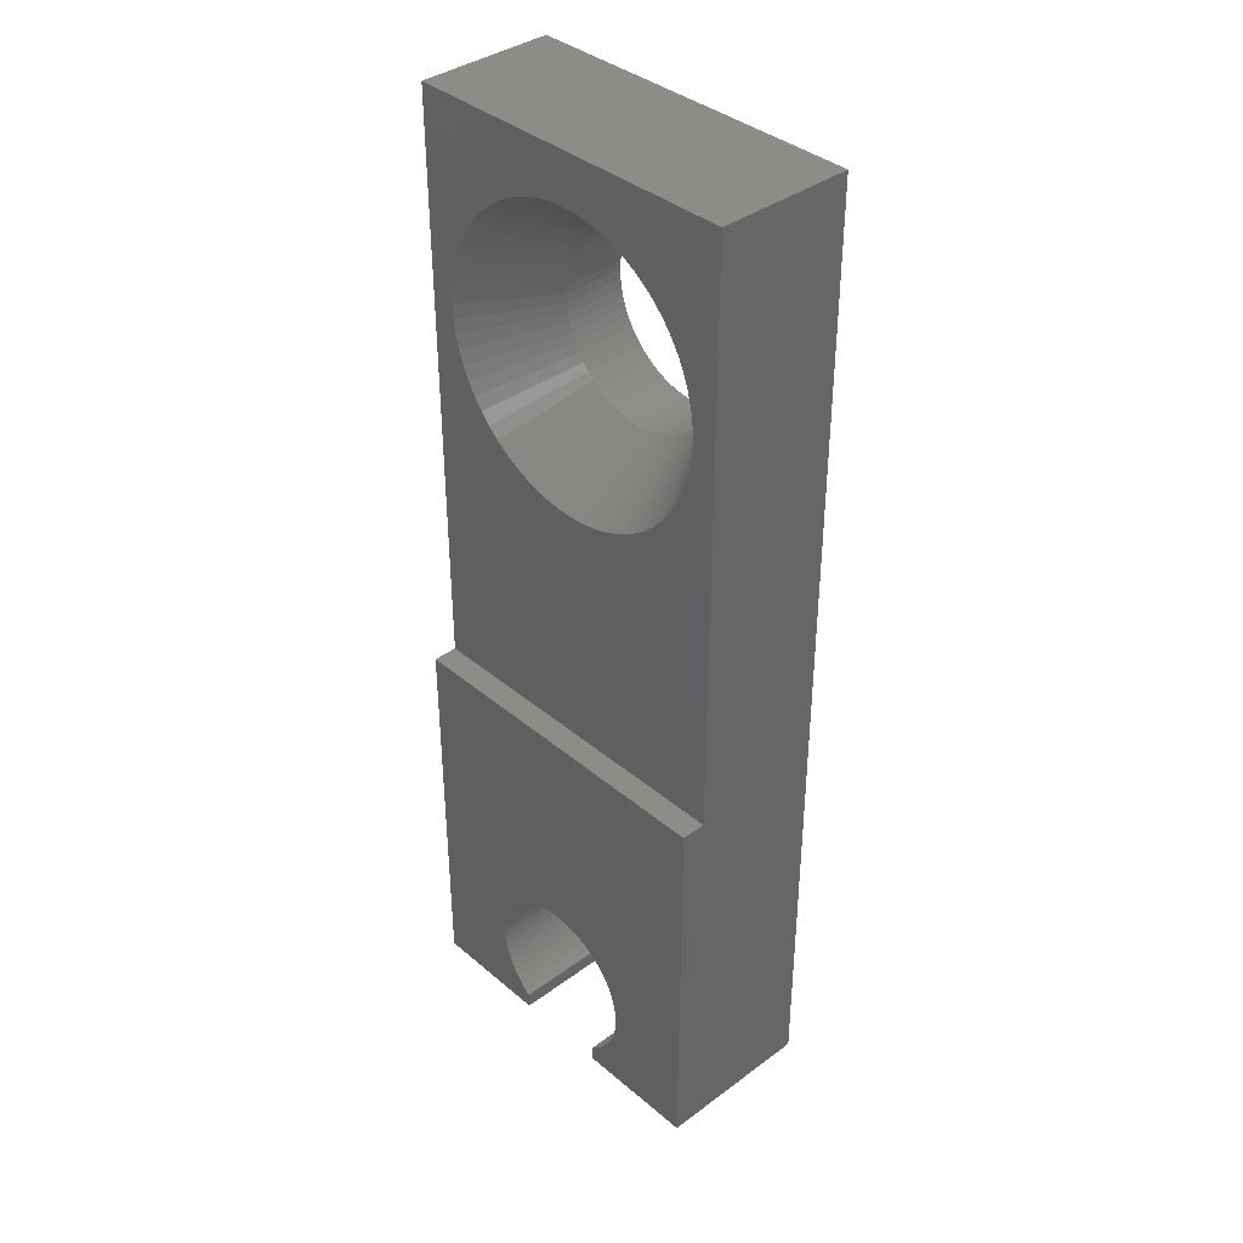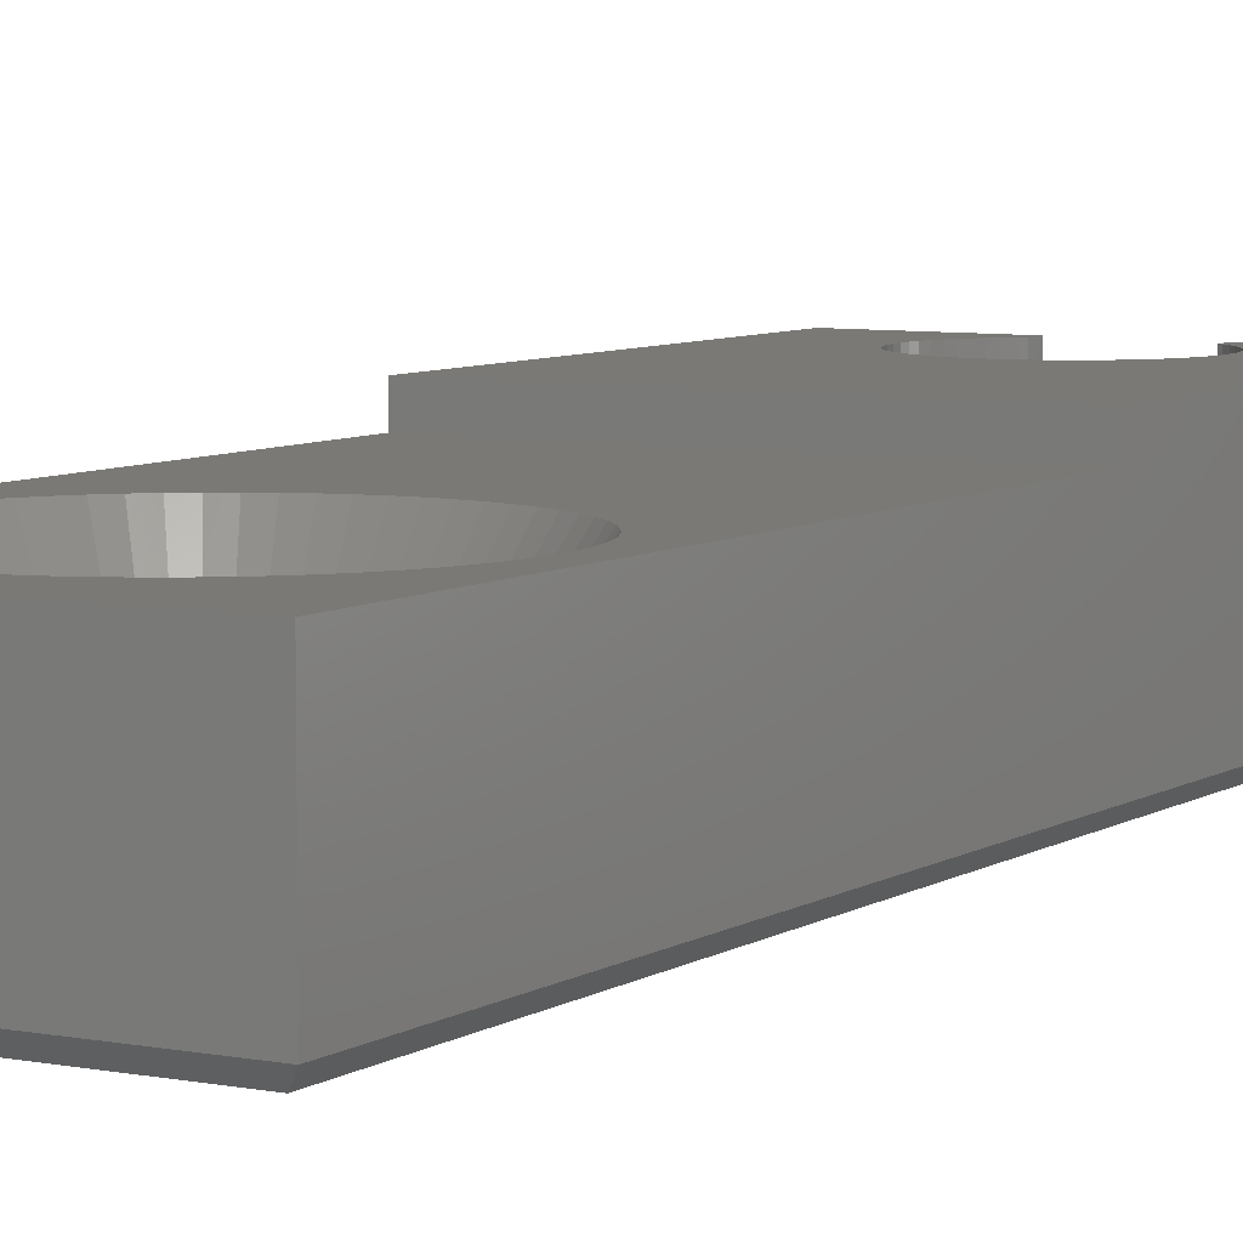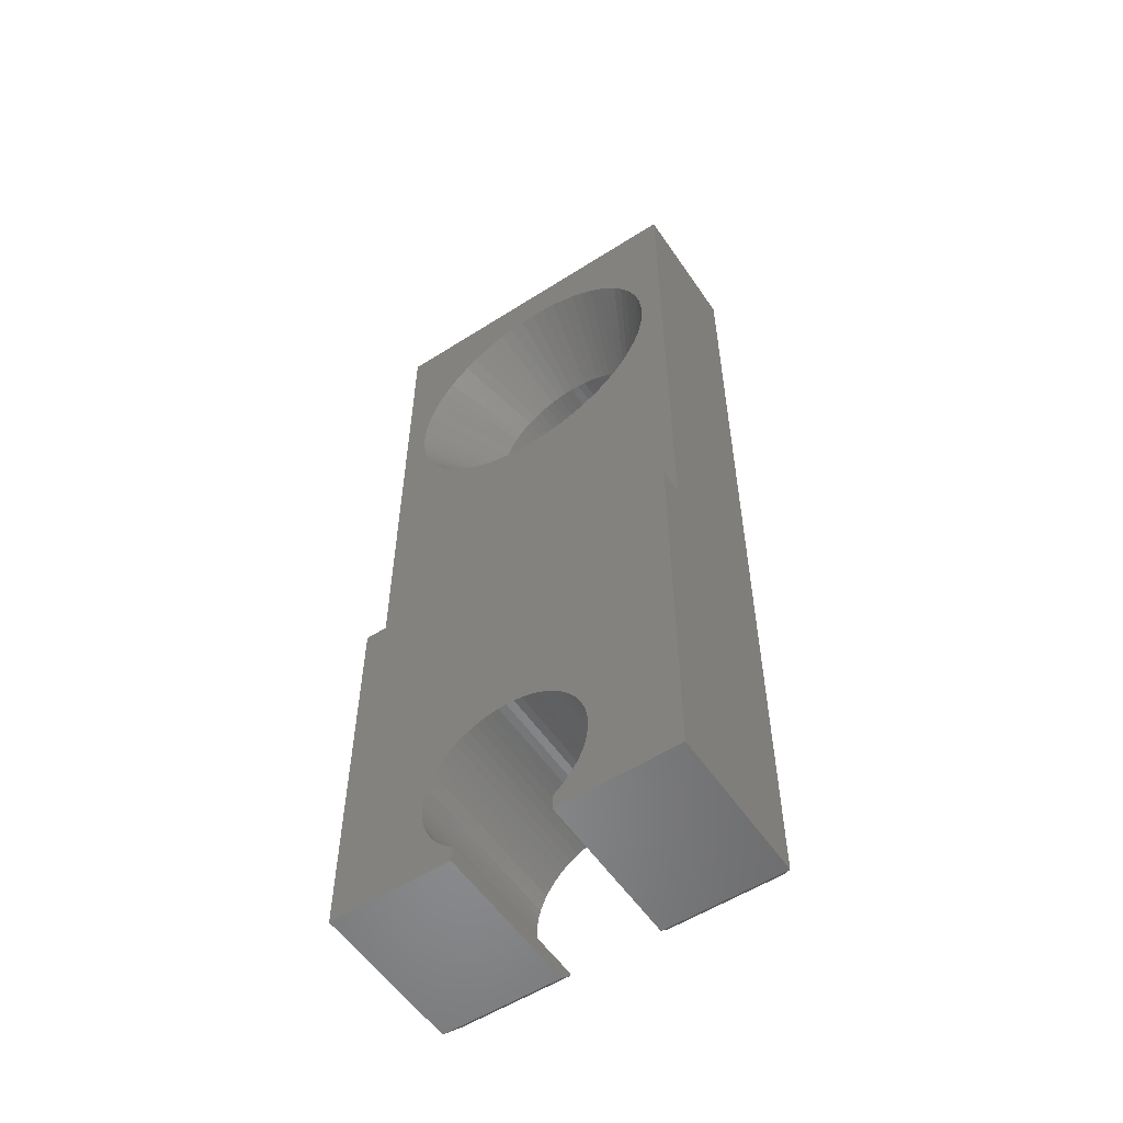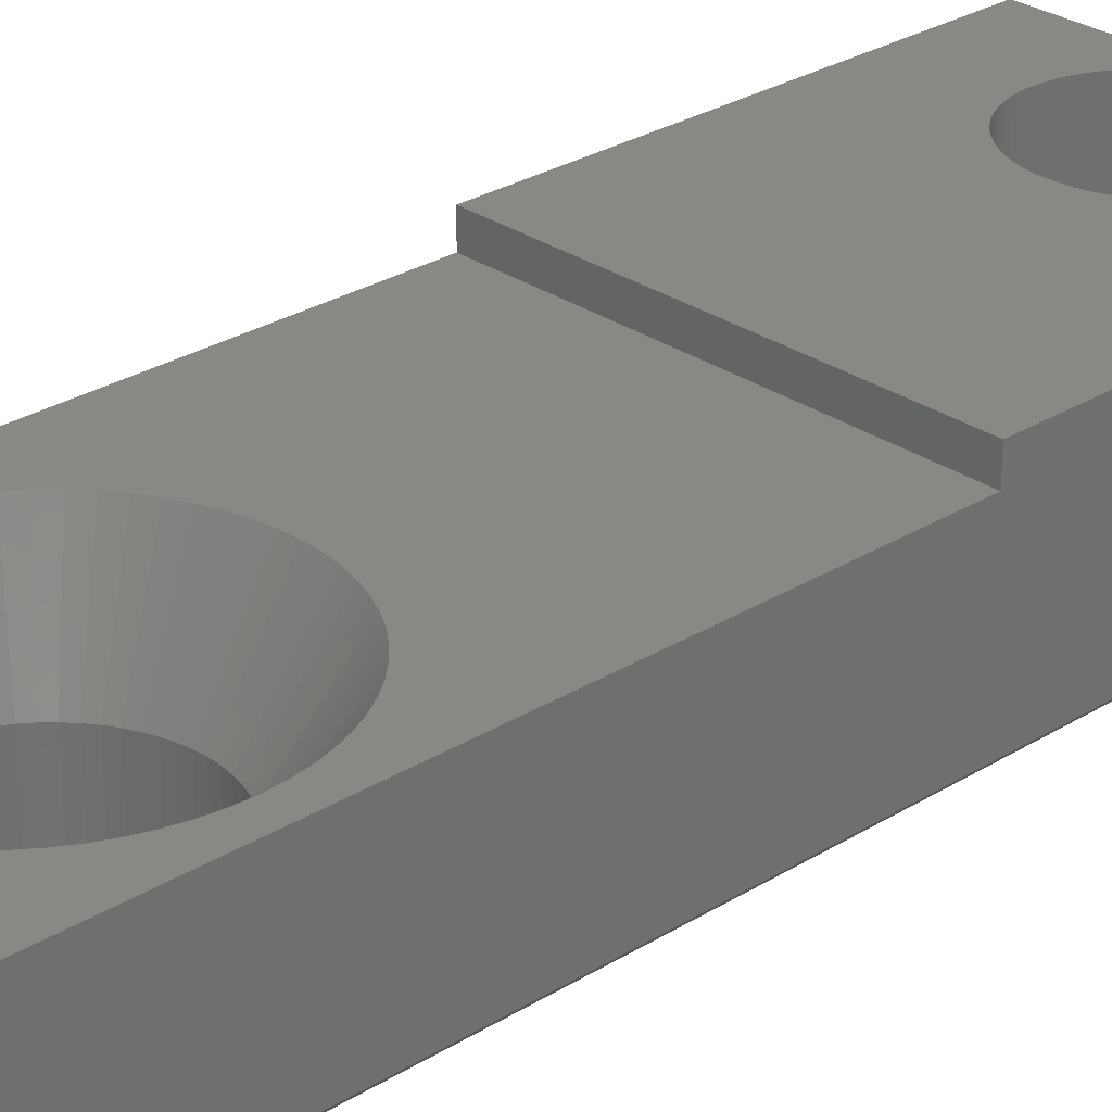
<metadata>
{"format":"stl","ext":"stl","renderer":"f3d","projection":"perspective","resolution":1024,"background":"white","views":[{"elev":37.9,"azim":46.9,"up":"+Y"},{"elev":6.7,"azim":-150.0,"up":"+Z"},{"elev":-55.8,"azim":33.8,"up":"+Y"},{"elev":27.8,"azim":-133.5,"up":"+Z"}]}
</metadata>
<code>
# stl→obj: 320 verts, 640 faces
v 7 8 3.5
v 7 0 3.5
v 7 8 3
v 7 20 0.25
v 7 20 3
v 7 0 0.25
v 6.5 16 3
v 6.486 16.29 3
v 6.442 16.59 3
v 6.371 16.87 3
v 6.272 17.15 3
v 6.146 17.41 3
v 5.994 17.67 3
v 5.819 17.9 3
v 5.621 18.12 3
v 5.403 18.32 3
v 5.167 18.49 3
v 4.914 18.65 3
v 4.648 18.77 3
v 4.371 18.87 3
v 4.085 18.94 3
v 3.794 18.99 3
v 3.5 19 3
v 0 20 3
v 3.206 18.99 3
v 2.915 18.94 3
v 0.5144 16.29 3
v 0.5 16 3
v 0.5576 16.59 3
v 0.6292 16.87 3
v 0.7284 17.15 3
v 0.8542 17.41 3
v 1.006 17.67 3
v 1.181 17.9 3
v 1.379 18.12 3
v 1.597 18.32 3
v 1.833 18.49 3
v 2.086 18.65 3
v 2.352 18.77 3
v 2.629 18.87 3
v 6.486 15.71 3
v 6.442 15.41 3
v 6.371 15.13 3
v 6.272 14.85 3
v 6.146 14.59 3
v 5.994 14.33 3
v 5.819 14.1 3
v 5.621 13.88 3
v 5.403 13.68 3
v 5.167 13.51 3
v 4.914 13.35 3
v 4.648 13.23 3
v 4.371 13.13 3
v 4.085 13.06 3
v 3.794 13.01 3
v 3.5 13 3
v 0 8 3
v 3.206 13.01 3
v 2.915 13.06 3
v 2.629 13.13 3
v 2.352 13.23 3
v 2.086 13.35 3
v 1.833 13.51 3
v 1.597 13.68 3
v 1.379 13.88 3
v 0.5144 15.71 3
v 1.181 14.1 3
v 1.006 14.33 3
v 0.8542 14.59 3
v 0.7284 14.85 3
v 0.6292 15.13 3
v 0.5576 15.41 3
v 2.5 0.25 0
v 2.422 0.3859 0
v 2.5 0.3277 0
v 2.298 0.4979 0
v 0.25 0.25 0
v 1.873 2.193 0
v 1.682 15.45 0
v 1.745 15.27 0
v 1.808 1.867 0
v 1.637 15.63 0
v 0.25 19.75 0
v 1.609 15.81 0
v 1.808 1.533 0
v 1.8 1.7 0
v 1.833 1.368 0
v 1.873 1.207 0
v 1.929 1.049 0
v 2.001 0.8986 0
v 2.087 0.7555 0
v 2.186 0.6215 0
v 5.363 15.63 0
v 6.75 19.75 0
v 6.75 0.25 0
v 5.391 15.81 0
v 5.4 16 0
v 5.318 15.45 0
v 5.255 15.27 0
v 5.192 1.867 0
v 5.2 1.7 0
v 5.192 1.533 0
v 5.167 1.368 0
v 5.127 1.207 0
v 5.071 1.049 0
v 4.999 0.8986 0
v 4.913 0.7555 0
v 4.814 0.6215 0
v 4.702 0.4979 0
v 4.5 0.25 0
v 4.578 0.3859 0
v 4.5 0.3277 0
v 5.391 16.19 0
v 5.363 16.37 0
v 5.318 16.55 0
v 5.255 16.73 0
v 5.176 16.9 0
v 5.08 17.06 0
v 4.969 17.21 0
v 4.843 17.34 0
v 4.705 17.47 0
v 4.556 17.58 0
v 4.396 17.68 0
v 4.227 17.76 0
v 4.052 17.82 0
v 3.871 17.86 0
v 3.686 17.89 0
v 3.5 17.9 0
v 3.314 17.89 0
v 3.129 17.86 0
v 2.948 17.82 0
v 2.773 17.76 0
v 2.604 17.68 0
v 1.6 16 0
v 2.444 17.58 0
v 2.295 17.47 0
v 2.156 17.34 0
v 2.031 17.21 0
v 1.92 17.06 0
v 1.824 16.9 0
v 1.745 16.73 0
v 1.682 16.55 0
v 1.637 16.37 0
v 1.609 16.19 0
v 5.167 2.032 0
v 5.127 2.193 0
v 5.071 2.351 0
v 4.999 2.501 0
v 5.176 15.1 0
v 5.08 14.94 0
v 4.913 2.644 0
v 4.969 14.79 0
v 4.814 2.778 0
v 4.843 14.66 0
v 4.702 2.902 0
v 4.705 14.53 0
v 4.578 3.014 0
v 4.556 14.42 0
v 4.444 3.114 0
v 4.396 14.32 0
v 4.301 3.199 0
v 4.227 14.24 0
v 4.151 3.271 0
v 4.052 14.18 0
v 3.993 3.327 0
v 3.871 14.14 0
v 3.832 3.367 0
v 3.686 14.11 0
v 3.667 3.392 0
v 3.5 3.4 0
v 3.5 14.1 0
v 3.333 3.392 0
v 3.314 14.11 0
v 3.168 3.367 0
v 3.129 14.14 0
v 3.007 3.327 0
v 2.948 14.18 0
v 2.849 3.271 0
v 2.773 14.24 0
v 2.699 3.199 0
v 2.604 14.32 0
v 2.556 3.114 0
v 2.444 14.42 0
v 2.422 3.014 0
v 2.295 14.53 0
v 2.298 2.902 0
v 2.156 14.66 0
v 2.186 2.778 0
v 2.031 14.79 0
v 2.087 2.644 0
v 1.92 14.94 0
v 2.001 2.501 0
v 1.824 15.1 0
v 1.929 2.351 0
v 1.833 2.032 0
v 0 20 0.25
v 0 0 0.25
v 0 0 3.5
v 0 8 3.5
v 2.5 0 3.5
v 2.5 0 0.25
v 4.5 0 0.25
v 4.5 0 3.5
v 5.071 2.351 3.5
v 5.192 1.867 3.5
v 5.2 1.7 3.5
v 5.167 2.032 3.5
v 5.127 2.193 3.5
v 4.999 2.501 3.5
v 4.913 2.644 3.5
v 4.814 2.778 3.5
v 4.702 2.902 3.5
v 4.578 3.014 3.5
v 4.444 3.114 3.5
v 4.301 3.199 3.5
v 4.151 3.271 3.5
v 3.993 3.327 3.5
v 3.832 3.367 3.5
v 3.667 3.392 3.5
v 3.5 3.4 3.5
v 3.333 3.392 3.5
v 3.168 3.367 3.5
v 3.007 3.327 3.5
v 2.849 3.271 3.5
v 2.699 3.199 3.5
v 2.556 3.114 3.5
v 2.422 3.014 3.5
v 1.833 2.032 3.5
v 1.808 1.867 3.5
v 1.873 2.193 3.5
v 1.929 2.351 3.5
v 2.001 2.501 3.5
v 2.087 2.644 3.5
v 2.186 2.778 3.5
v 2.298 2.902 3.5
v 5.192 1.533 3.5
v 5.167 1.368 3.5
v 5.127 1.207 3.5
v 5.071 1.049 3.5
v 4.999 0.8986 3.5
v 4.913 0.7555 3.5
v 4.814 0.6215 3.5
v 4.702 0.4979 3.5
v 4.578 0.3859 3.5
v 4.5 0.3277 3.5
v 2.422 0.3859 3.5
v 2.5 0.3277 3.5
v 2.298 0.4979 3.5
v 2.186 0.6215 3.5
v 2.087 0.7555 3.5
v 2.001 0.8986 3.5
v 1.8 1.7 3.5
v 1.808 1.533 3.5
v 1.833 1.368 3.5
v 1.929 1.049 3.5
v 1.873 1.207 3.5
v 5.176 15.1 1.3
v 5.08 14.94 1.3
v 1.609 15.81 1.3
v 1.6 16 1.3
v 5.4 16 1.3
v 5.391 16.19 1.3
v 4.227 17.76 1.3
v 1.637 15.63 1.3
v 4.969 14.79 1.3
v 1.745 15.27 1.3
v 1.682 15.45 1.3
v 3.871 14.14 1.3
v 1.745 16.73 1.3
v 1.824 16.9 1.3
v 5.363 15.63 1.3
v 4.556 17.58 1.3
v 5.255 15.27 1.3
v 3.5 14.1 1.3
v 4.227 14.24 1.3
v 4.052 14.18 1.3
v 5.391 15.81 1.3
v 4.396 17.68 1.3
v 4.843 14.66 1.3
v 3.871 17.86 1.3
v 3.314 17.89 1.3
v 3.5 17.9 1.3
v 4.556 14.42 1.3
v 4.396 14.32 1.3
v 1.637 16.37 1.3
v 1.682 16.55 1.3
v 1.609 16.19 1.3
v 1.92 14.94 1.3
v 4.705 14.53 1.3
v 4.969 17.21 1.3
v 2.031 17.21 1.3
v 4.705 17.47 1.3
v 2.295 14.53 1.3
v 2.444 14.42 1.3
v 1.824 15.1 1.3
v 3.129 14.14 1.3
v 5.318 15.45 1.3
v 3.686 17.89 1.3
v 5.255 16.73 1.3
v 3.129 17.86 1.3
v 1.92 17.06 1.3
v 2.031 14.79 1.3
v 2.156 14.66 1.3
v 2.604 14.32 1.3
v 5.363 16.37 1.3
v 5.318 16.55 1.3
v 2.773 17.76 1.3
v 4.052 17.82 1.3
v 2.948 14.18 1.3
v 4.843 17.34 1.3
v 2.156 17.34 1.3
v 2.295 17.47 1.3
v 2.444 17.58 1.3
v 2.604 17.68 1.3
v 3.686 14.11 1.3
v 2.773 14.24 1.3
v 3.314 14.11 1.3
v 5.176 16.9 1.3
v 5.08 17.06 1.3
v 2.948 17.82 1.3
f 1 2 3
f 3 4 5
f 6 3 2
f 3 6 4
f 5 7 3
f 5 8 7
f 5 9 8
f 5 10 9
f 5 11 10
f 5 12 11
f 5 13 12
f 5 14 13
f 5 15 14
f 5 16 15
f 5 17 16
f 5 18 17
f 5 19 18
f 5 20 19
f 5 21 20
f 5 22 21
f 5 23 22
f 24 23 5
f 23 24 25
f 25 24 26
f 27 24 28
f 29 24 27
f 30 24 29
f 31 24 30
f 32 24 31
f 33 24 32
f 34 24 33
f 35 24 34
f 36 24 35
f 37 24 36
f 38 24 37
f 39 24 38
f 40 24 39
f 26 24 40
f 41 3 7
f 42 3 41
f 43 3 42
f 44 3 43
f 45 3 44
f 46 3 45
f 47 3 46
f 48 3 47
f 49 3 48
f 50 3 49
f 51 3 50
f 52 3 51
f 53 3 52
f 54 3 53
f 55 3 54
f 56 3 55
f 57 56 58
f 57 58 59
f 57 59 60
f 57 60 61
f 57 61 62
f 57 62 63
f 57 63 64
f 57 64 65
f 24 66 28
f 56 57 3
f 67 57 65
f 68 57 67
f 69 57 68
f 70 57 69
f 71 57 70
f 72 57 71
f 66 57 72
f 57 66 24
f 73 74 75
f 73 76 74
f 77 76 73
f 78 79 80
f 81 77 79
f 79 77 82
f 83 82 77
f 82 83 84
f 85 77 86
f 87 77 85
f 88 77 87
f 89 77 88
f 90 77 89
f 91 77 90
f 92 77 91
f 76 77 92
f 93 94 95
f 94 96 97
f 94 93 96
f 95 98 93
f 95 99 98
f 100 95 101
f 95 102 101
f 95 103 102
f 95 104 103
f 95 105 104
f 95 106 105
f 95 107 106
f 95 108 107
f 95 109 108
f 110 109 95
f 109 110 111
f 111 110 112
f 113 94 97
f 114 94 113
f 115 94 114
f 116 94 115
f 117 94 116
f 118 94 117
f 119 94 118
f 120 94 119
f 121 94 120
f 122 94 121
f 123 94 122
f 124 94 123
f 125 94 124
f 126 94 125
f 127 94 126
f 128 94 127
f 83 128 129
f 83 129 130
f 83 130 131
f 83 131 132
f 83 132 133
f 84 83 134
f 128 83 94
f 135 83 133
f 136 83 135
f 137 83 136
f 138 83 137
f 139 83 138
f 140 83 139
f 141 83 140
f 142 83 141
f 143 83 142
f 144 83 143
f 134 83 144
f 145 95 100
f 146 95 145
f 147 95 146
f 148 95 147
f 95 149 99
f 150 95 148
f 95 150 149
f 151 150 148
f 150 151 152
f 153 152 151
f 152 153 154
f 155 154 153
f 154 155 156
f 157 156 155
f 157 158 156
f 159 158 157
f 159 160 158
f 161 160 159
f 161 162 160
f 163 162 161
f 163 164 162
f 165 164 163
f 165 166 164
f 167 166 165
f 167 168 166
f 169 168 167
f 170 168 169
f 170 171 168
f 172 171 170
f 172 173 171
f 174 173 172
f 174 175 173
f 176 175 174
f 176 177 175
f 178 177 176
f 178 179 177
f 180 179 178
f 180 181 179
f 182 181 180
f 182 183 181
f 184 183 182
f 185 184 186
f 184 185 183
f 187 186 188
f 186 187 185
f 189 188 190
f 188 189 187
f 191 190 192
f 193 192 194
f 190 191 189
f 80 194 78
f 79 78 195
f 192 193 191
f 79 195 81
f 77 81 86
f 194 80 193
f 196 57 24
f 197 57 196
f 198 57 197
f 57 198 199
f 4 24 5
f 24 4 196
f 197 200 198
f 200 197 201
f 202 2 203
f 2 202 6
f 204 2 1
f 2 205 206
f 2 207 205
f 2 208 207
f 2 204 208
f 1 209 204
f 1 210 209
f 1 211 210
f 1 212 211
f 1 213 212
f 1 214 213
f 1 215 214
f 1 216 215
f 1 217 216
f 1 218 217
f 1 219 218
f 1 220 219
f 199 220 1
f 220 199 221
f 221 199 222
f 222 199 223
f 223 199 224
f 224 199 225
f 225 199 226
f 226 199 227
f 228 198 229
f 230 198 228
f 231 198 230
f 198 231 199
f 232 199 231
f 233 199 232
f 234 199 233
f 235 199 234
f 227 199 235
f 236 2 206
f 237 2 236
f 238 2 237
f 239 2 238
f 240 2 239
f 241 2 240
f 242 2 241
f 203 242 243
f 203 243 244
f 203 244 245
f 242 203 2
f 246 200 247
f 248 200 246
f 249 200 248
f 198 249 250
f 198 250 251
f 229 198 252
f 252 198 253
f 253 198 254
f 249 198 200
f 255 198 251
f 256 198 255
f 254 198 256
f 3 199 1
f 199 3 57
f 77 201 197
f 201 77 73
f 95 202 110
f 202 95 6
f 77 196 83
f 196 77 197
f 4 95 94
f 95 4 6
f 94 196 4
f 196 94 83
f 45 257 258
f 259 260 66
f 7 8 261
f 261 8 262
f 19 20 263
f 71 264 72
f 48 47 265
f 266 267 71
f 54 268 55
f 269 270 32
f 43 42 271
f 17 18 272
f 44 43 273
f 55 274 56
f 53 275 276
f 41 261 277
f 278 18 263
f 48 265 279
f 280 21 22
f 281 282 25
f 51 283 284
f 285 286 30
f 272 18 278
f 287 285 27
f 68 288 69
f 50 49 289
f 14 15 290
f 291 34 33
f 41 7 261
f 41 277 271
f 42 41 271
f 51 50 283
f 15 16 292
f 53 52 275
f 63 293 64
f 62 294 63
f 53 276 268
f 288 295 69
f 59 296 60
f 54 53 268
f 49 48 289
f 43 297 273
f 66 260 28
f 56 274 58
f 69 266 70
f 46 45 258
f 43 271 297
f 45 273 257
f 280 22 298
f 11 12 299
f 45 44 273
f 300 26 40
f 301 291 33
f 301 33 32
f 48 279 289
f 13 14 290
f 302 288 68
f 303 302 65
f 293 303 65
f 285 29 27
f 304 294 62
f 305 10 306
f 307 40 39
f 51 284 275
f 52 51 275
f 294 293 63
f 263 20 308
f 296 309 60
f 290 15 310
f 264 259 66
f 64 293 65
f 72 264 66
f 20 21 280
f 282 23 25
f 47 46 265
f 8 9 305
f 46 258 265
f 65 302 67
f 285 30 29
f 50 289 283
f 311 312 35
f 70 266 71
f 313 314 38
f 269 32 31
f 295 266 69
f 55 268 315
f 55 315 274
f 67 302 68
f 9 10 305
f 260 27 28
f 260 287 27
f 60 316 61
f 309 316 60
f 274 317 58
f 22 23 282
f 267 264 71
f 312 37 36
f 307 39 38
f 58 296 59
f 58 317 296
f 314 307 38
f 299 12 318
f 16 17 292
f 269 31 30
f 270 301 32
f 312 36 35
f 262 8 305
f 61 316 62
f 12 13 319
f 18 19 263
f 286 269 30
f 292 17 272
f 306 10 299
f 298 22 282
f 313 38 37
f 310 15 292
f 10 11 299
f 318 12 319
f 291 311 35
f 291 35 34
f 319 13 290
f 308 20 280
f 320 300 40
f 316 304 62
f 307 320 40
f 312 313 37
f 300 25 26
f 281 25 300
f 113 305 114
f 305 113 262
f 97 262 113
f 262 97 261
f 114 306 115
f 306 114 305
f 162 276 275
f 276 162 164
f 96 261 97
f 261 96 277
f 126 308 280
f 308 126 125
f 132 320 307
f 320 132 131
f 135 314 313
f 314 135 133
f 98 271 93
f 271 98 297
f 267 82 264
f 82 267 79
f 133 307 314
f 307 133 132
f 116 318 117
f 318 116 299
f 99 297 98
f 297 99 273
f 287 143 285
f 143 287 144
f 93 277 96
f 277 93 271
f 183 293 294
f 293 183 185
f 118 290 119
f 290 118 319
f 166 315 268
f 315 166 168
f 158 284 283
f 284 158 160
f 122 292 272
f 292 122 121
f 149 273 99
f 273 149 257
f 136 313 312
f 313 136 135
f 137 312 311
f 312 137 136
f 131 300 320
f 300 131 130
f 259 134 260
f 134 259 84
f 295 80 266
f 80 295 193
f 115 299 116
f 299 115 306
f 117 319 118
f 319 117 318
f 129 282 281
f 282 129 128
f 285 142 286
f 142 285 143
f 291 137 311
f 137 291 138
f 160 275 284
f 275 160 162
f 124 278 263
f 278 124 123
f 130 281 300
f 281 130 129
f 168 274 315
f 274 168 171
f 164 268 276
f 268 164 166
f 152 258 150
f 258 152 265
f 150 257 149
f 257 150 258
f 123 272 278
f 272 123 122
f 173 296 317
f 296 173 175
f 288 193 295
f 193 288 191
f 121 310 292
f 310 121 120
f 269 140 270
f 140 269 141
f 286 141 269
f 141 286 142
f 303 189 302
f 189 303 187
f 179 304 316
f 304 179 181
f 266 79 267
f 79 266 80
f 181 294 304
f 294 181 183
f 128 298 282
f 298 128 127
f 125 263 308
f 263 125 124
f 127 280 298
f 280 127 126
f 302 191 288
f 191 302 189
f 264 84 259
f 84 264 82
f 156 283 289
f 283 156 158
f 175 309 296
f 309 175 177
f 119 310 120
f 310 119 290
f 185 303 293
f 303 185 187
f 301 138 291
f 138 301 139
f 270 139 301
f 139 270 140
f 171 317 274
f 317 171 173
f 260 144 287
f 144 260 134
f 177 316 309
f 316 177 179
f 154 265 152
f 265 154 279
f 154 289 279
f 289 154 156
f 100 207 145
f 207 100 205
f 101 205 100
f 205 101 206
f 145 208 146
f 208 145 207
f 229 195 228
f 195 229 81
f 165 216 217
f 216 165 163
f 182 225 226
f 225 182 180
f 251 89 255
f 89 251 90
f 176 222 223
f 222 176 174
f 250 90 251
f 90 250 91
f 75 246 247
f 246 75 74
f 108 241 107
f 241 108 242
f 169 218 219
f 218 169 167
f 184 226 227
f 226 184 182
f 233 188 234
f 188 233 190
f 103 236 102
f 236 103 237
f 230 194 231
f 194 230 78
f 163 215 216
f 215 163 161
f 255 88 256
f 88 255 89
f 104 237 103
f 237 104 238
f 172 220 221
f 220 172 170
f 157 212 213
f 212 157 155
f 180 224 225
f 224 180 178
f 186 227 235
f 227 186 184
f 178 223 224
f 223 178 176
f 151 211 153
f 211 151 210
f 232 190 233
f 190 232 192
f 102 206 101
f 206 102 236
f 106 239 105
f 239 106 240
f 148 210 151
f 210 148 209
f 74 248 246
f 248 74 76
f 159 213 214
f 213 159 157
f 161 214 215
f 214 161 159
f 146 204 147
f 204 146 208
f 107 240 106
f 240 107 241
f 253 86 252
f 86 253 85
f 105 238 104
f 238 105 239
f 153 212 155
f 212 153 211
f 170 219 220
f 219 170 169
f 147 209 148
f 209 147 204
f 109 244 243
f 244 109 111
f 234 186 235
f 186 234 188
f 174 221 222
f 221 174 172
f 231 192 232
f 192 231 194
f 228 78 230
f 78 228 195
f 167 217 218
f 217 167 165
f 256 87 254
f 87 256 88
f 248 92 249
f 92 248 76
f 254 85 253
f 85 254 87
f 111 245 244
f 245 111 112
f 249 91 250
f 91 249 92
f 252 81 229
f 81 252 86
f 109 242 108
f 242 109 243
f 202 112 110
f 112 202 245
f 245 202 203
f 201 75 247
f 201 247 200
f 75 201 73

</code>
